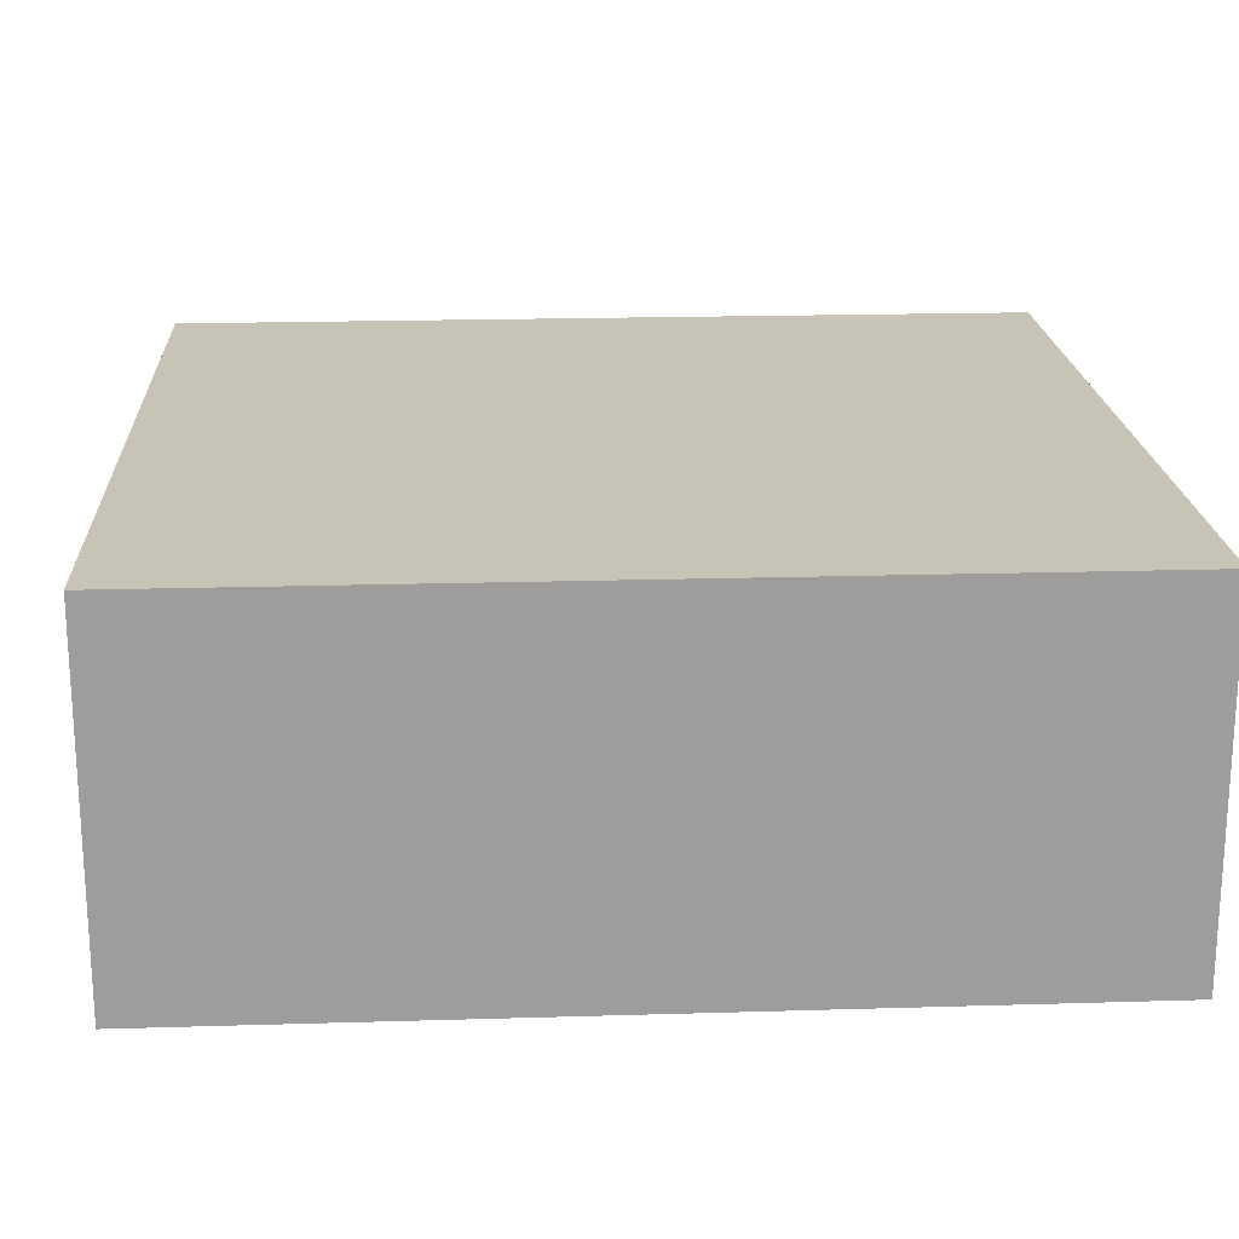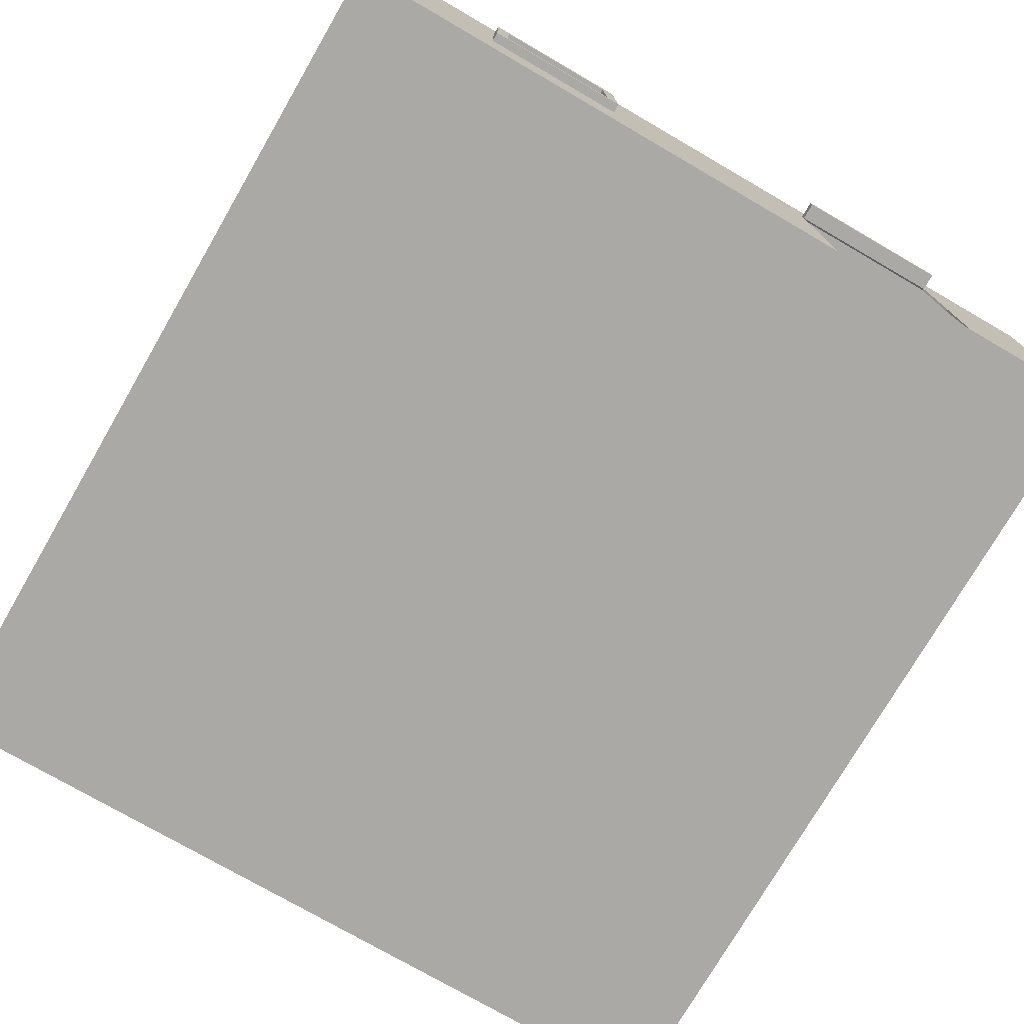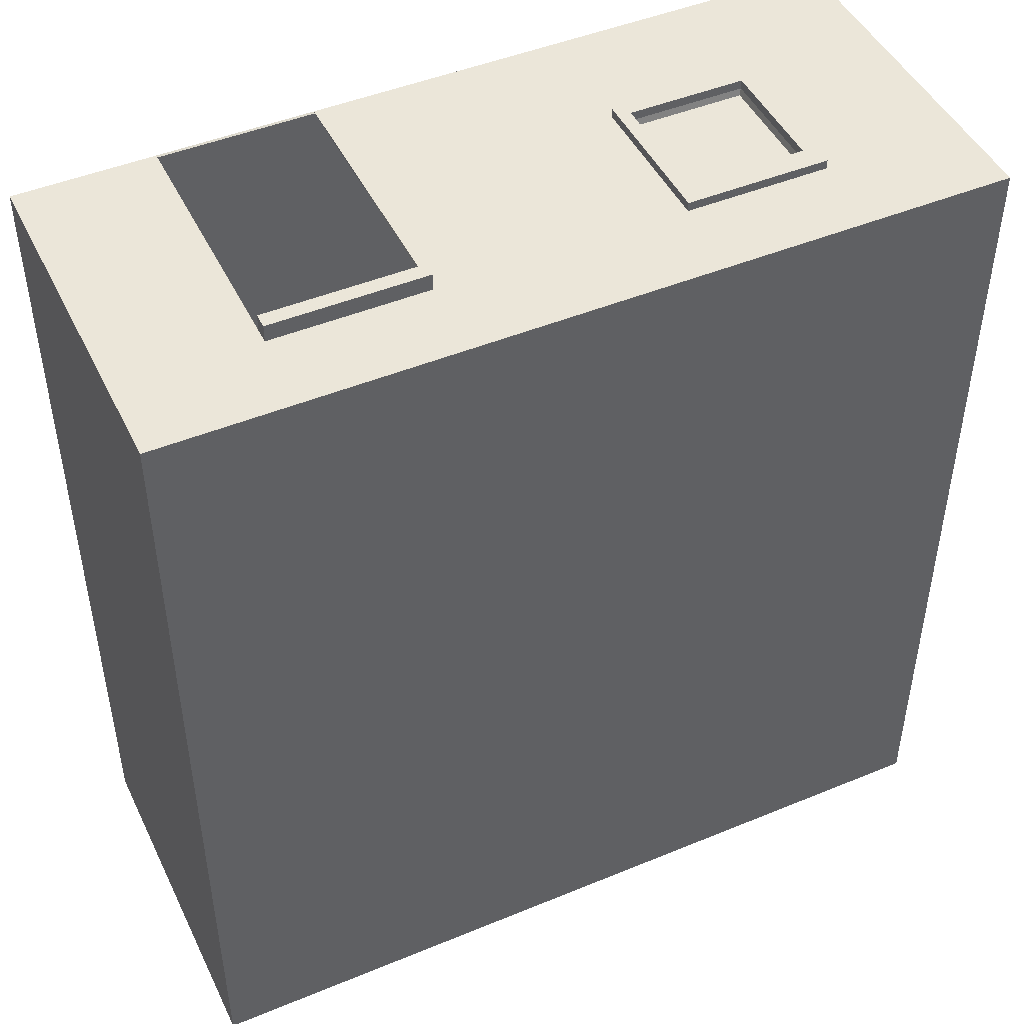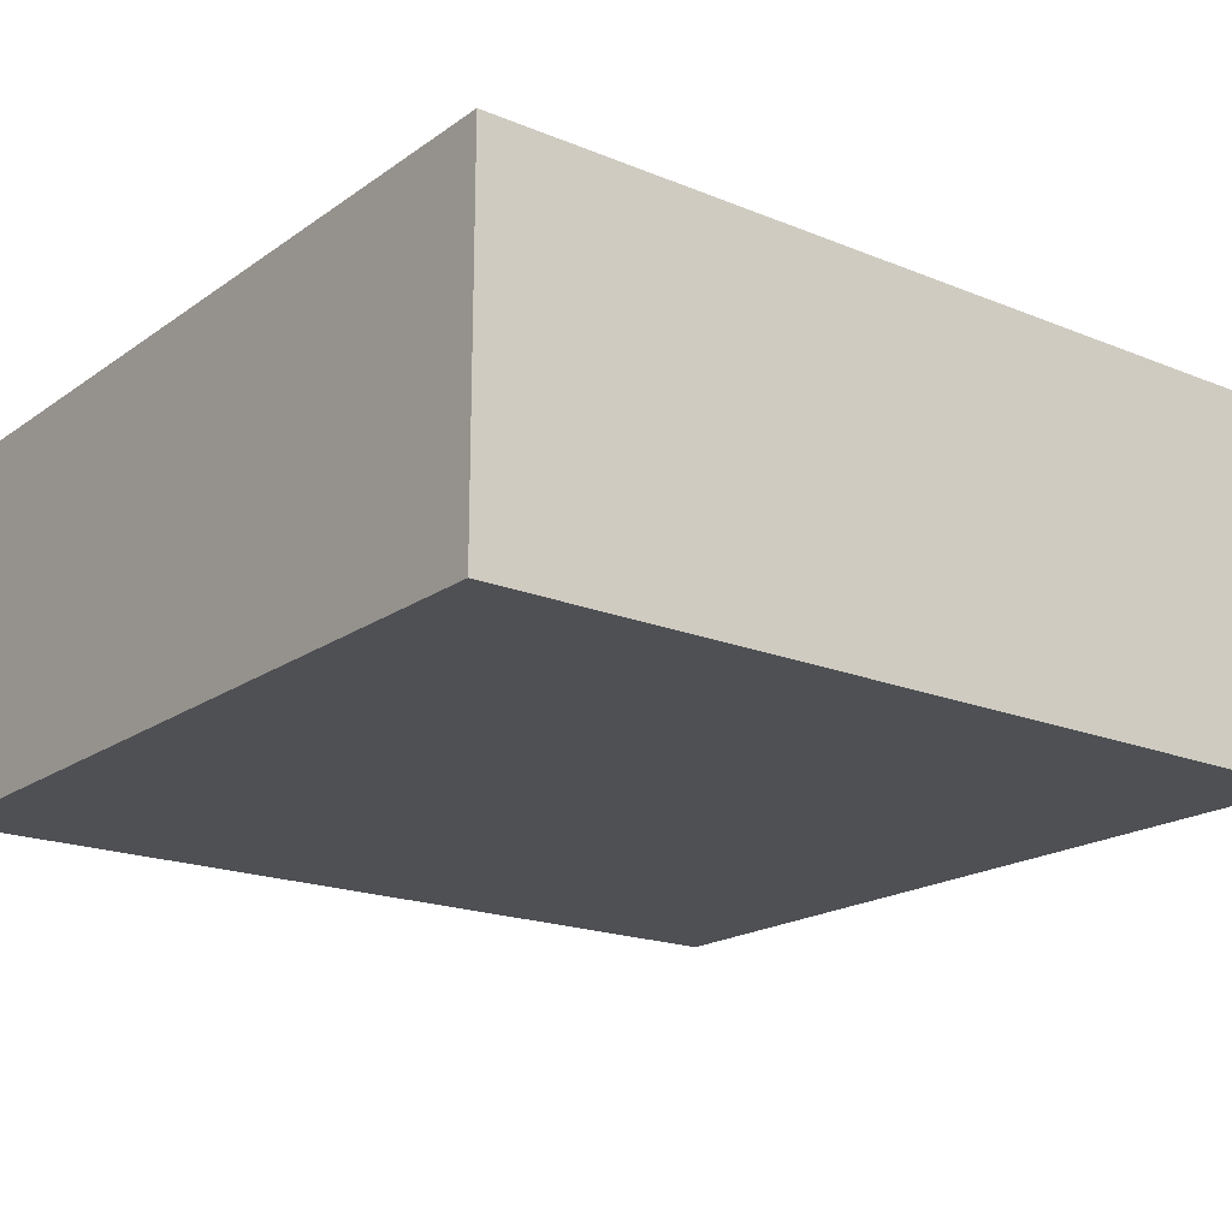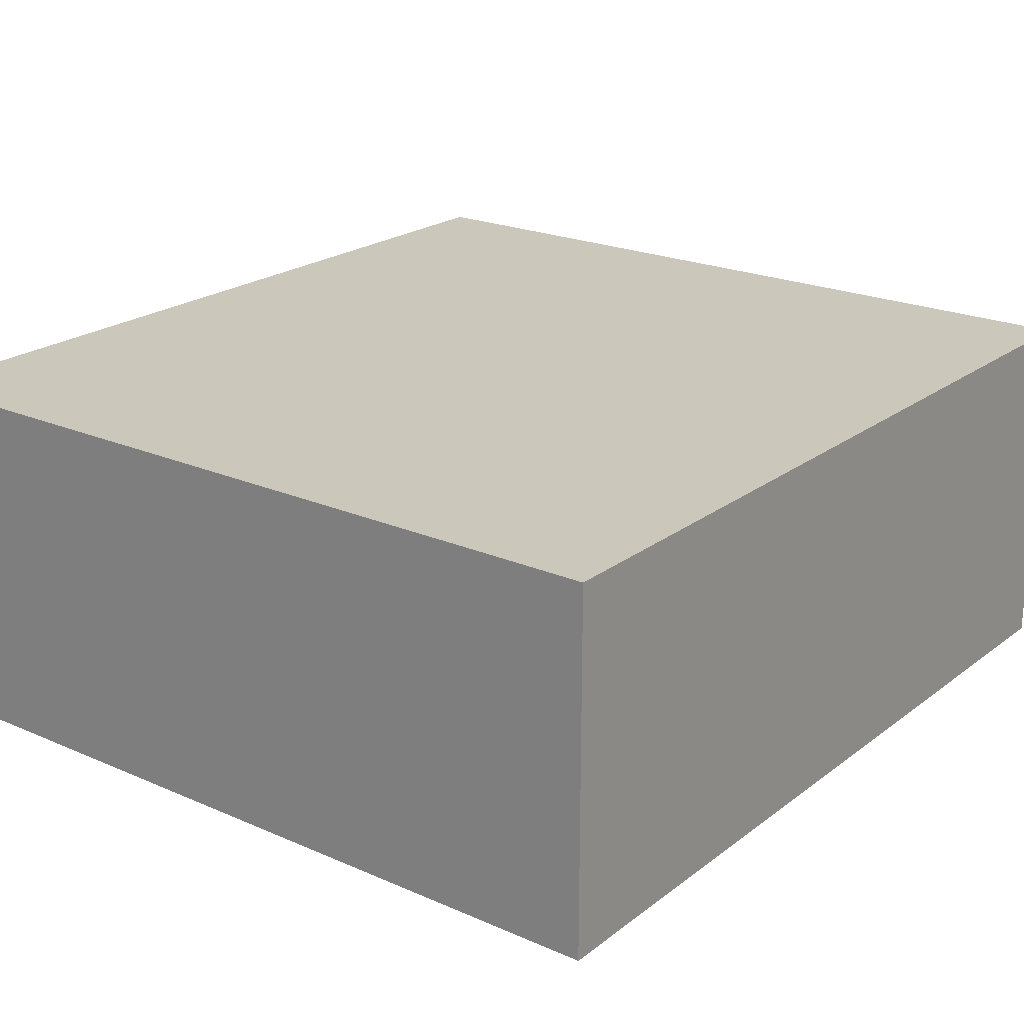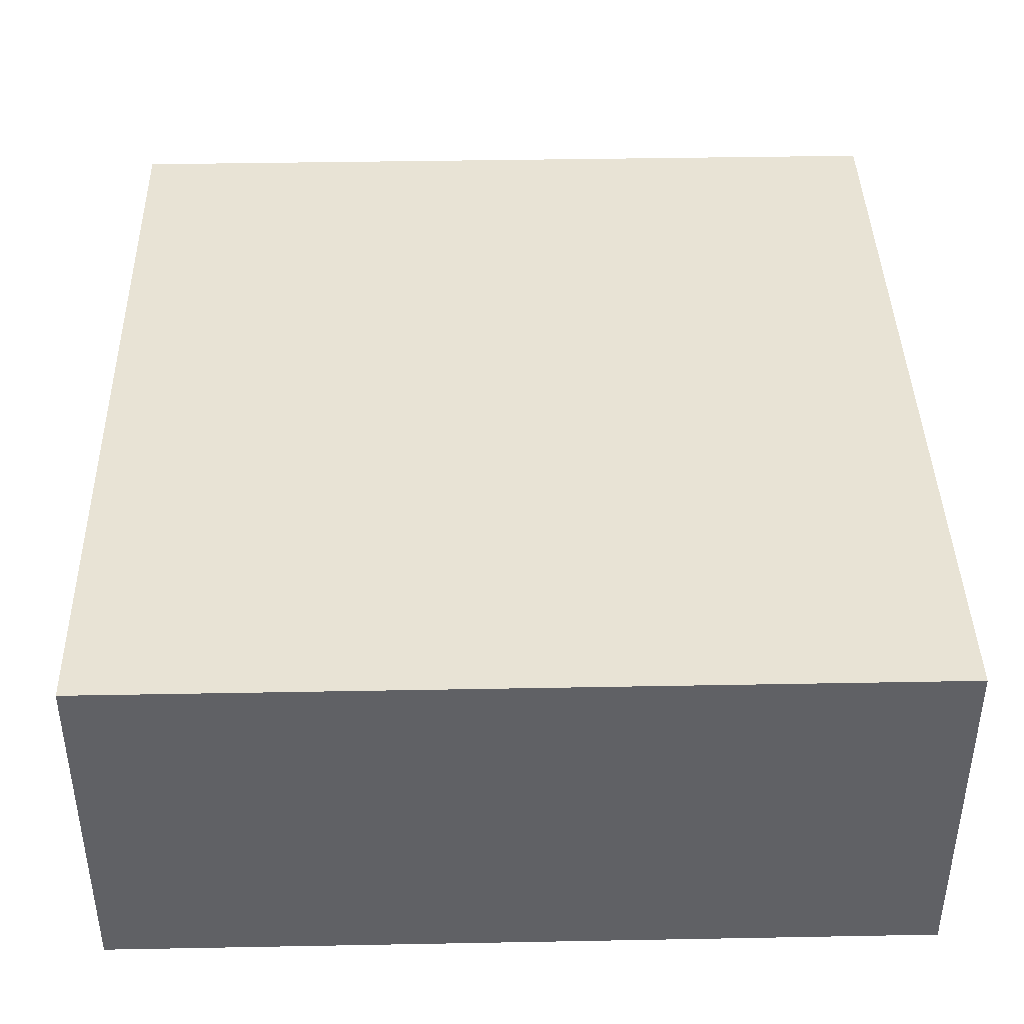
<metadata>
{"format":"obj","ext":"obj","renderer":"f3d","projection":"perspective","resolution":1024,"background":"white","views":[{"elev":19.7,"azim":86.8,"up":"+Y"},{"elev":-75.5,"azim":-30.1,"up":"+Y"},{"elev":46.8,"azim":154.9,"up":"+Z"},{"elev":-19.0,"azim":-127.6,"up":"+Y"},{"elev":21.7,"azim":-142.5,"up":"+Y"},{"elev":41.0,"azim":178.7,"up":"+Y"}]}
</metadata>
<code>
o Cube
v 1.752 1.453 -2.938
v 1.752 0.171 -2.938
v 1.752 1.453 1
v 1.752 0.171 1
v -1.984 1.453 -2.938
v -1.984 0.171 -2.938
v -1.984 1.453 1
v -1.984 0.171 1
v 1.752 1.788 -2.938
v 1.752 1.788 1
v -1.984 1.788 -2.938
v -1.984 1.788 1
v 0.4019 0.171 -2.938
v 0.4019 1.453 1
v 0.4019 0.171 1
v 0.4019 1.453 -2.938
v 0.4019 1.788 1
v 0.4019 1.788 -2.938
v 1.146 0.171 1
v 1.146 1.453 -2.938
v 1.146 1.788 -2.938
v 1.146 0.171 -2.938
v 1.146 1.453 1
v 1.146 1.788 1
v -1.337 0.171 -2.938
v -1.337 1.453 1
v -1.337 1.788 1
v -1.337 0.171 1
v -1.337 1.453 -2.938
v -1.337 1.788 -2.938
v -0.6933 0.171 1
v -0.6933 1.453 -2.938
v -0.6933 1.788 -2.938
v -0.6933 0.171 -2.938
v -0.6933 1.453 1
v -0.6933 1.788 1
v 1.752 0.7361 -2.938
v -1.984 0.7361 1
v 1.752 0.7361 1
v -1.984 0.7361 -2.938
v 0.4019 0.7361 -2.938
v 0.4019 0.7361 1
v 1.146 0.7361 1
v 1.146 0.7361 -2.938
v -1.337 0.7361 -2.938
v -1.337 0.7361 1
v -0.6933 0.7361 1
v -0.6933 0.7361 -2.938
v -1.984 1.417 1
v 1.752 1.417 -2.938
v 1.752 1.417 1
v -1.984 1.417 -2.938
v 0.4019 1.417 -2.938
v 0.4019 1.417 1
v 1.146 1.417 1
v 1.146 1.417 -2.938
v -1.337 1.417 -2.938
v -1.337 1.417 1
v -0.6933 1.417 1
v -0.6933 1.417 -2.938
v 1.752 1.35 -2.938
v 1.752 1.35 1
v -1.984 1.35 -2.938
v 0.4019 1.35 -2.938
v 0.4019 1.35 1
v 1.146 1.35 1
v 1.146 1.35 -2.938
v -1.337 1.35 -2.938
v -1.337 1.35 1
v -0.6933 1.35 1
v -0.6933 1.35 -2.938
v -1.984 1.35 1
v 0.4259 0.171 -2.938
v 0.4259 1.453 1
v 0.4259 1.788 1
v 0.4259 0.171 1
v 0.4259 1.453 -2.938
v 0.4259 1.788 -2.938
v 0.4259 0.7361 -2.938
v 0.4259 0.7361 1
v 0.4259 1.417 -2.938
v 0.4259 1.417 1
v 0.4259 1.35 1
v 0.4259 1.35 -2.938
v 1.126 0.171 1
v 1.126 1.453 -2.938
v 1.126 1.788 -2.938
v 1.126 0.7361 -2.938
v 1.126 1.417 -2.938
v 1.126 1.35 -2.938
v 1.126 0.171 -2.938
v 1.126 1.453 1
v 1.126 1.788 1
v 1.126 0.7361 1
v 1.126 1.417 1
v 1.126 1.35 1
v -1.279 0.7937 1
v -0.7517 0.7937 1
v -0.7517 1.319 1
v -1.277 1.319 1
v -1.272 0.8015 0.9716
v -0.7594 0.8015 0.9716
v -0.7594 1.311 0.9716
v -1.269 1.311 0.9716
v -1.337 1.35 1.041
v -1.337 0.7361 1.041
v -0.6933 1.35 1.041
v -0.6933 0.7361 1.041
v -0.6933 1.417 1.041
v -1.337 1.417 1.041
v -1.279 0.7937 1.041
v -0.7517 0.7937 1.041
v -0.7517 1.319 1.041
v -1.277 1.319 1.041
v 1.126 1.417 1.077
v 0.4259 1.417 1.077
v 1.126 1.35 1.077
v 0.4259 1.35 1.077
v 1.745 1.453 -2.931
v 1.746 0.1768 -2.932
v 1.745 1.453 0.9929
v 1.746 0.1768 0.9942
v -1.977 1.453 -2.931
v -1.979 0.1768 -2.932
v -1.977 1.453 0.9929
v -1.979 0.1768 0.9942
v 1.746 1.782 -2.932
v 1.746 1.782 0.9942
v -1.979 1.782 -2.932
v -1.979 1.782 0.9942
v 0.4019 0.1781 -2.931
v 0.4019 1.453 0.99
v 0.4019 0.1781 0.9929
v 0.4019 1.453 -2.928
v 0.4019 1.781 0.9929
v 0.4019 1.781 -2.931
v 1.146 0.1781 0.9929
v 1.146 1.453 -2.928
v 1.146 1.781 -2.931
v 1.146 0.1781 -2.931
v 1.146 1.453 0.99
v 1.146 1.781 0.9929
v -1.337 0.1781 -2.931
v -1.337 1.453 0.99
v -1.337 1.781 0.9929
v -1.337 0.1781 0.9929
v -1.337 1.453 -2.928
v -1.337 1.781 -2.931
v -0.6933 0.1781 0.9929
v -0.6933 1.453 -2.928
v -0.6933 1.781 -2.931
v -0.6933 0.1781 -2.931
v -0.6933 1.453 0.99
v -0.6933 1.781 0.9929
v 1.745 0.7361 -2.931
v -1.977 0.7361 0.9929
v 1.745 0.7361 0.9929
v -1.977 0.7361 -2.931
v 0.4019 0.7361 -2.928
v 0.4019 0.7361 0.99
v 1.146 0.7361 0.99
v 1.146 0.7361 -2.928
v -1.337 0.7361 -2.928
v -1.334 0.7392 0.991
v -0.6963 0.7392 0.991
v -0.6933 0.7361 -2.928
v -1.977 1.417 0.9929
v 1.745 1.417 -2.931
v 1.745 1.417 0.9929
v -1.977 1.417 -2.931
v 0.4019 1.417 -2.928
v 0.4019 1.417 0.99
v 1.146 1.417 0.99
v 1.146 1.417 -2.928
v -1.337 1.417 -2.928
v -1.334 1.414 0.991
v -0.6963 1.414 0.991
v -0.6933 1.417 -2.928
v 1.745 1.35 -2.931
v 1.745 1.35 0.9929
v -1.977 1.35 -2.931
v 0.4019 1.35 -2.928
v 0.4019 1.35 0.99
v 1.146 1.35 0.99
v 1.146 1.35 -2.928
v -1.337 1.35 -2.928
v -1.33 1.35 0.9929
v -0.7003 1.35 0.9929
v -0.6933 1.35 -2.928
v -1.977 1.35 0.9929
v 0.4259 0.1781 -2.931
v 0.4259 1.453 0.99
v 0.4259 1.781 0.9929
v 0.4259 0.1799 0.9955
v 0.4259 1.453 -2.928
v 0.4259 1.781 -2.931
v 0.4259 0.7361 -2.928
v 0.4259 0.7361 0.99
v 0.4259 1.417 -2.928
v 0.4289 1.414 0.991
v 0.43 1.354 0.9918
v 0.4259 1.35 -2.928
v 1.126 0.1799 0.9955
v 1.126 1.453 -2.928
v 1.126 1.781 -2.931
v 1.126 0.7361 -2.928
v 1.126 1.417 -2.928
v 1.126 1.35 -2.928
v 1.126 0.1781 -2.931
v 1.126 1.453 0.99
v 1.126 1.781 0.9929
v 1.126 0.7361 0.99
v 1.123 1.414 0.991
v 1.122 1.354 0.9918
v -1.286 0.7868 0.9983
v -0.7447 0.7868 0.9983
v -0.7447 1.326 0.9983
v -1.284 1.326 0.9983
v -1.277 0.7965 0.9645
v -0.7544 0.7965 0.9645
v -0.7544 1.316 0.9645
v -1.274 1.316 0.9645
v -1.33 1.35 1.034
v -1.331 0.7419 1.035
v -0.7003 1.35 1.034
v -0.699 0.7419 1.035
v -0.699 1.411 1.035
v -1.331 1.411 1.035
v -1.282 0.7907 1.032
v -0.7487 0.7907 1.032
v -0.7487 1.322 1.032
v -1.28 1.322 1.032
v 1.12 1.411 1.071
v 0.4317 1.411 1.071
v 1.12 1.356 1.071
v 0.4317 1.356 1.071
f 5 7 12 11
f 58 26 7 49
f 49 7 5 52
f 22 2 4 19
f 56 20 1 50
f 29 5 11 30
f 23 3 10 24
f 50 1 9 10 3 51
f 35 14 17 36
f 77 16 18 78
f 60 32 16 53
f 34 13 15 31
f 82 74 14 54
f 51 3 23 55
f 1 20 21 9
f 92 23 24 93
f 89 86 20 56
f 91 22 19 85
f 6 25 28 8
f 52 5 29 57
f 7 26 27 12
f 32 29 30 33
f 59 35 26 58
f 54 14 35 59
f 16 32 33 18
f 25 34 31 28
f 57 29 32 60
f 26 35 36 27
f 25 45 48 34
f 15 42 47 31
f 31 47 46 28
f 6 40 45 25
f 91 88 44 22
f 4 39 43 19
f 76 80 42 15
f 34 48 41 13
f 2 37 39 4
f 22 44 37 2
f 8 38 40 6
f 28 46 38 8
f 68 57 60 71
f 65 54 59 70
f 99 98 112 113
f 63 52 57 68
f 90 89 56 67
f 62 51 55 66
f 83 82 54 65
f 71 60 53 64
f 61 50 51 62
f 67 56 50 61
f 72 49 52 63
f 69 58 49 72
f 46 69 72 38
f 38 72 63 40
f 44 67 61 37
f 37 61 62 39
f 48 71 64 41
f 80 83 65 42
f 39 62 66 43
f 88 90 67 44
f 40 63 68 45
f 70 59 109 107
f 42 65 70 47
f 45 68 71 48
f 41 64 84 79
f 82 83 118 116
f 64 53 81 84
f 13 41 79 73
f 13 73 76 15
f 53 16 77 81
f 14 74 75 17
f 95 92 74 82
f 86 77 78 87
f 20 86 87 21
f 55 23 92 95
f 19 43 94 85
f 66 55 95 96
f 43 66 96 94
f 79 84 90 88
f 84 81 89 90
f 73 79 88 91
f 73 91 85 76
f 81 77 86 89
f 74 92 93 75
f 27 36 17 75 93 24 10 9 21 87 78 18 33 30 11 12
f 69 46 106 105
f 99 100 104 103
f 98 97 111 112
f 97 100 114 111
f 101 102 103 104
f 97 98 102 101
f 100 97 101 104
f 98 99 103 102
f 107 109 110 105
f 108 112 111 106
f 106 111 114 105
f 105 114 113 107
f 112 108 107 113
f 47 70 107 108
f 46 47 108 106
f 59 58 110 109
f 100 99 113 114
f 58 69 105 110
f 117 115 116 118
f 96 95 115 117
f 83 96 117 118
f 95 82 116 115
f 123 129 130 125
f 176 167 125 144
f 167 170 123 125
f 140 137 122 120
f 174 168 119 138
f 147 148 129 123
f 141 142 128 121
f 168 169 121 128 127 119
f 153 154 135 132
f 195 196 136 134
f 178 171 134 150
f 152 149 133 131
f 200 172 132 192
f 169 173 141 121
f 119 127 139 138
f 210 211 142 141
f 207 174 138 204
f 209 203 137 140
f 124 126 146 143
f 170 175 147 123
f 125 130 145 144
f 150 151 148 147
f 177 176 144 153
f 172 177 153 132
f 134 136 151 150
f 143 146 149 152
f 175 178 150 147
f 144 145 154 153
f 143 152 166 163
f 133 149 165 160
f 149 146 164 165
f 124 143 163 158
f 209 140 162 206
f 122 137 161 157
f 194 133 160 198
f 152 131 159 166
f 120 122 157 155
f 140 120 155 162
f 126 124 158 156
f 146 126 156 164
f 186 189 178 175
f 183 188 177 172
f 217 231 230 216
f 181 186 175 170
f 208 185 174 207
f 180 184 173 169
f 201 183 172 200
f 189 182 171 178
f 179 180 169 168
f 185 179 168 174
f 190 181 170 167
f 187 190 167 176
f 164 156 190 187
f 156 158 181 190
f 162 155 179 185
f 155 157 180 179
f 166 159 182 189
f 198 160 183 201
f 157 161 184 180
f 206 162 185 208
f 158 163 186 181
f 188 225 227 177
f 160 165 188 183
f 163 166 189 186
f 159 197 202 182
f 200 234 236 201
f 182 202 199 171
f 131 191 197 159
f 131 133 194 191
f 171 199 195 134
f 132 135 193 192
f 213 200 192 210
f 204 205 196 195
f 138 139 205 204
f 173 213 210 141
f 137 203 212 161
f 184 214 213 173
f 161 212 214 184
f 197 206 208 202
f 202 208 207 199
f 191 209 206 197
f 191 194 203 209
f 199 207 204 195
f 192 193 211 210
f 145 130 129 148 151 136 196 205 139 127 128 142 211 193 135 154
f 187 223 224 164
f 217 221 222 218
f 216 230 229 215
f 215 229 232 218
f 219 222 221 220
f 215 219 220 216
f 218 222 219 215
f 216 220 221 217
f 225 223 228 227
f 226 224 229 230
f 224 223 232 229
f 223 225 231 232
f 230 231 225 226
f 165 226 225 188
f 164 224 226 165
f 177 227 228 176
f 218 232 231 217
f 176 228 223 187
f 235 236 234 233
f 214 235 233 213
f 201 236 235 214
f 213 233 234 200
f 96 83 201 214
f 83 80 198 201
f 80 76 194 198
f 76 85 203 194
f 85 94 212 203
f 94 96 214 212

</code>
